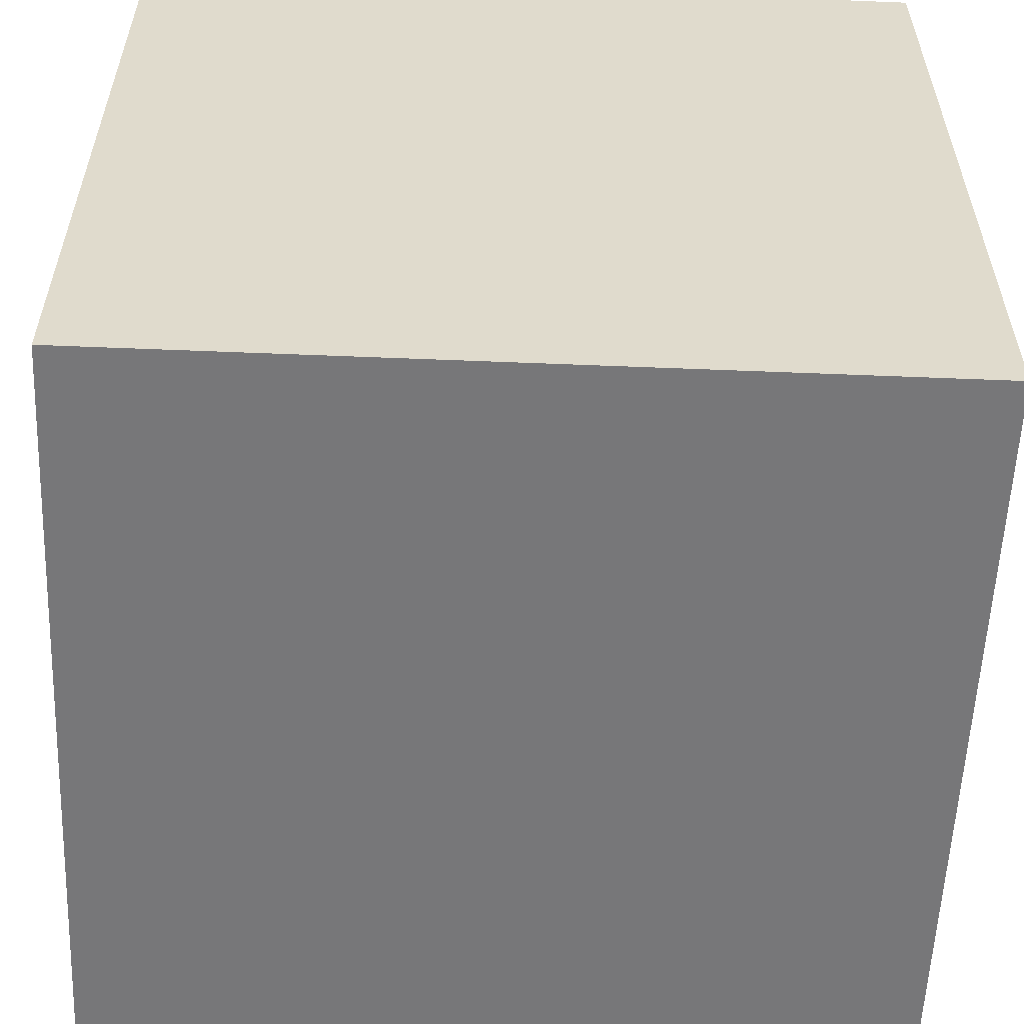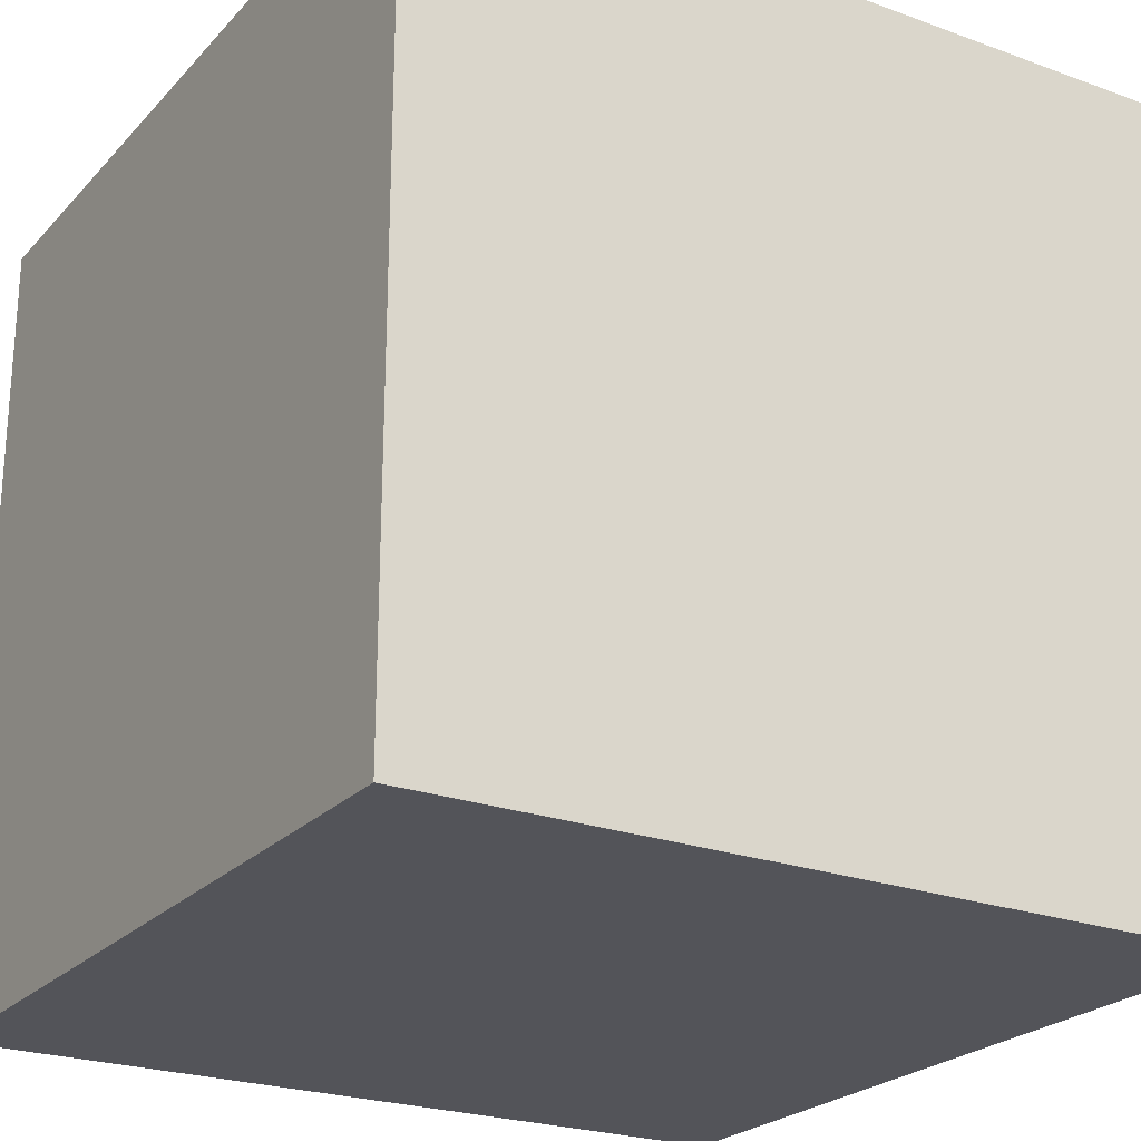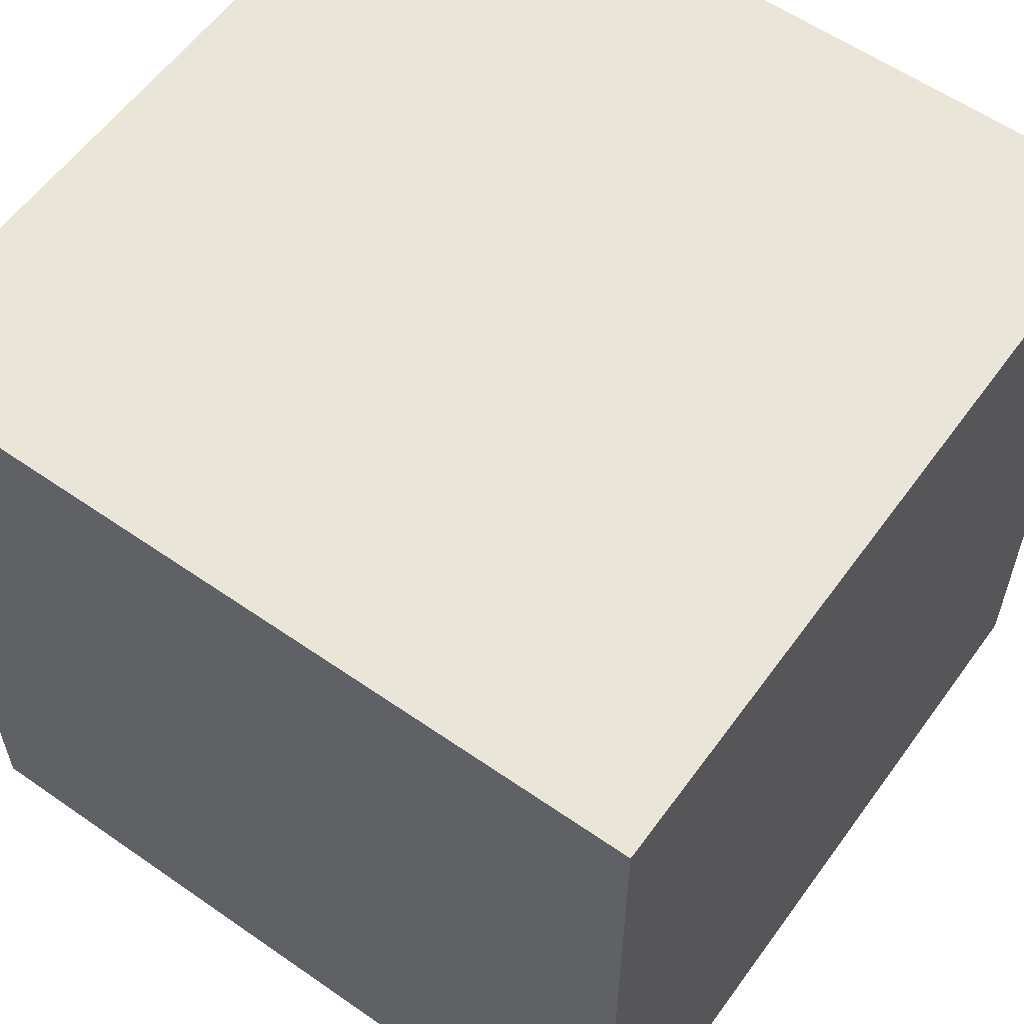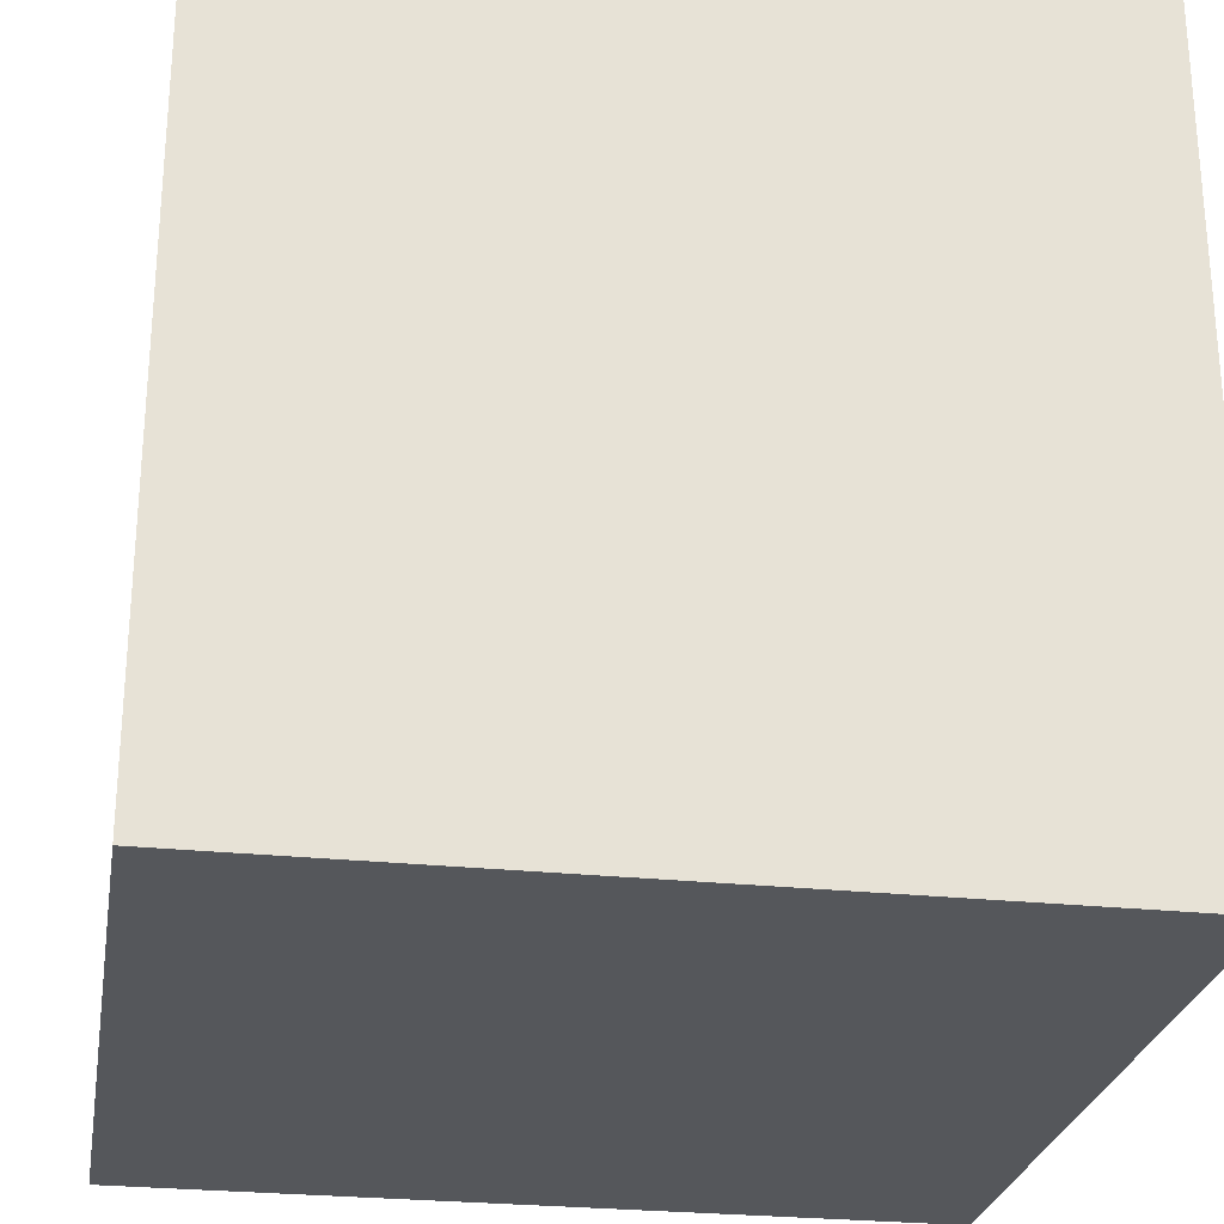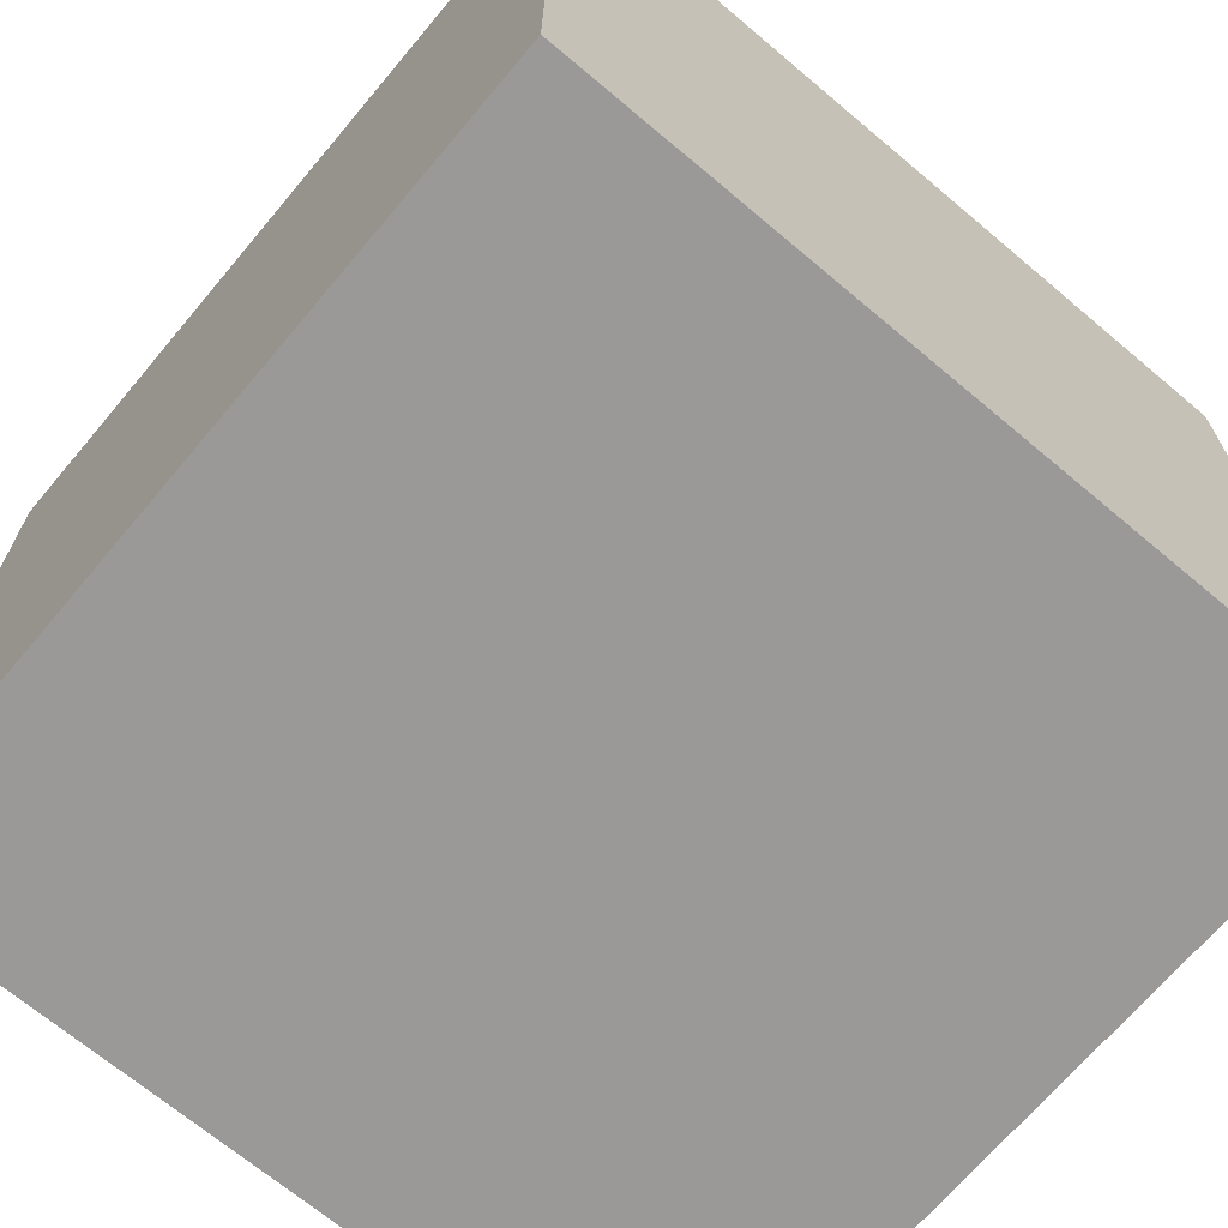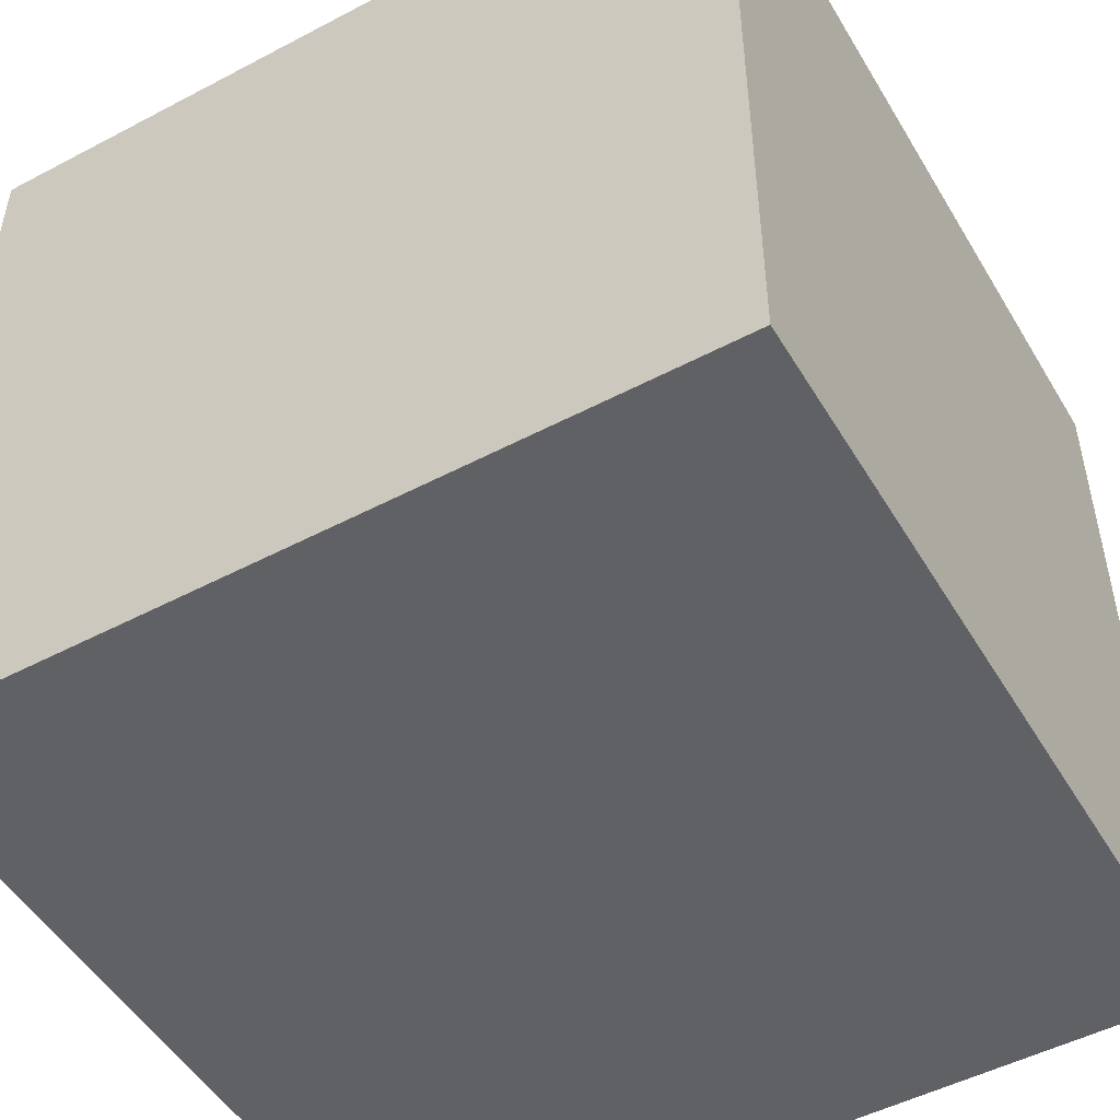
<metadata>
{"format":"obj","ext":"obj","renderer":"f3d","projection":"perspective","resolution":1024,"background":"white","views":[{"elev":-57.2,"azim":177.6,"up":"+Y"},{"elev":-23.8,"azim":-121.3,"up":"+Z"},{"elev":58.5,"azim":-144.3,"up":"+Y"},{"elev":-26.4,"azim":-99.5,"up":"+Y"},{"elev":-69.0,"azim":139.9,"up":"+Y"},{"elev":-50.2,"azim":120.0,"up":"+Z"}]}
</metadata>
<code>
g cube
v -0.5 -0.5 -0.5
v -0.5 -0.5  0.5
v -0.5  0.5 -0.5
v -0.5  0.5  0.5
v  0.5 -0.5 -0.5
v  0.5 -0.5  0.5
v  0.5  0.5 -0.5
v  0.5  0.5  0.5
f 1 7 5
f 1 3 7
f 1 4 3
f 1 2 4
f 3 8 7
f 3 4 8
f 5 7 8
f 5 8 6
f 1 5 6
f 1 6 2
f 2 6 8
f 2 8 4

</code>
